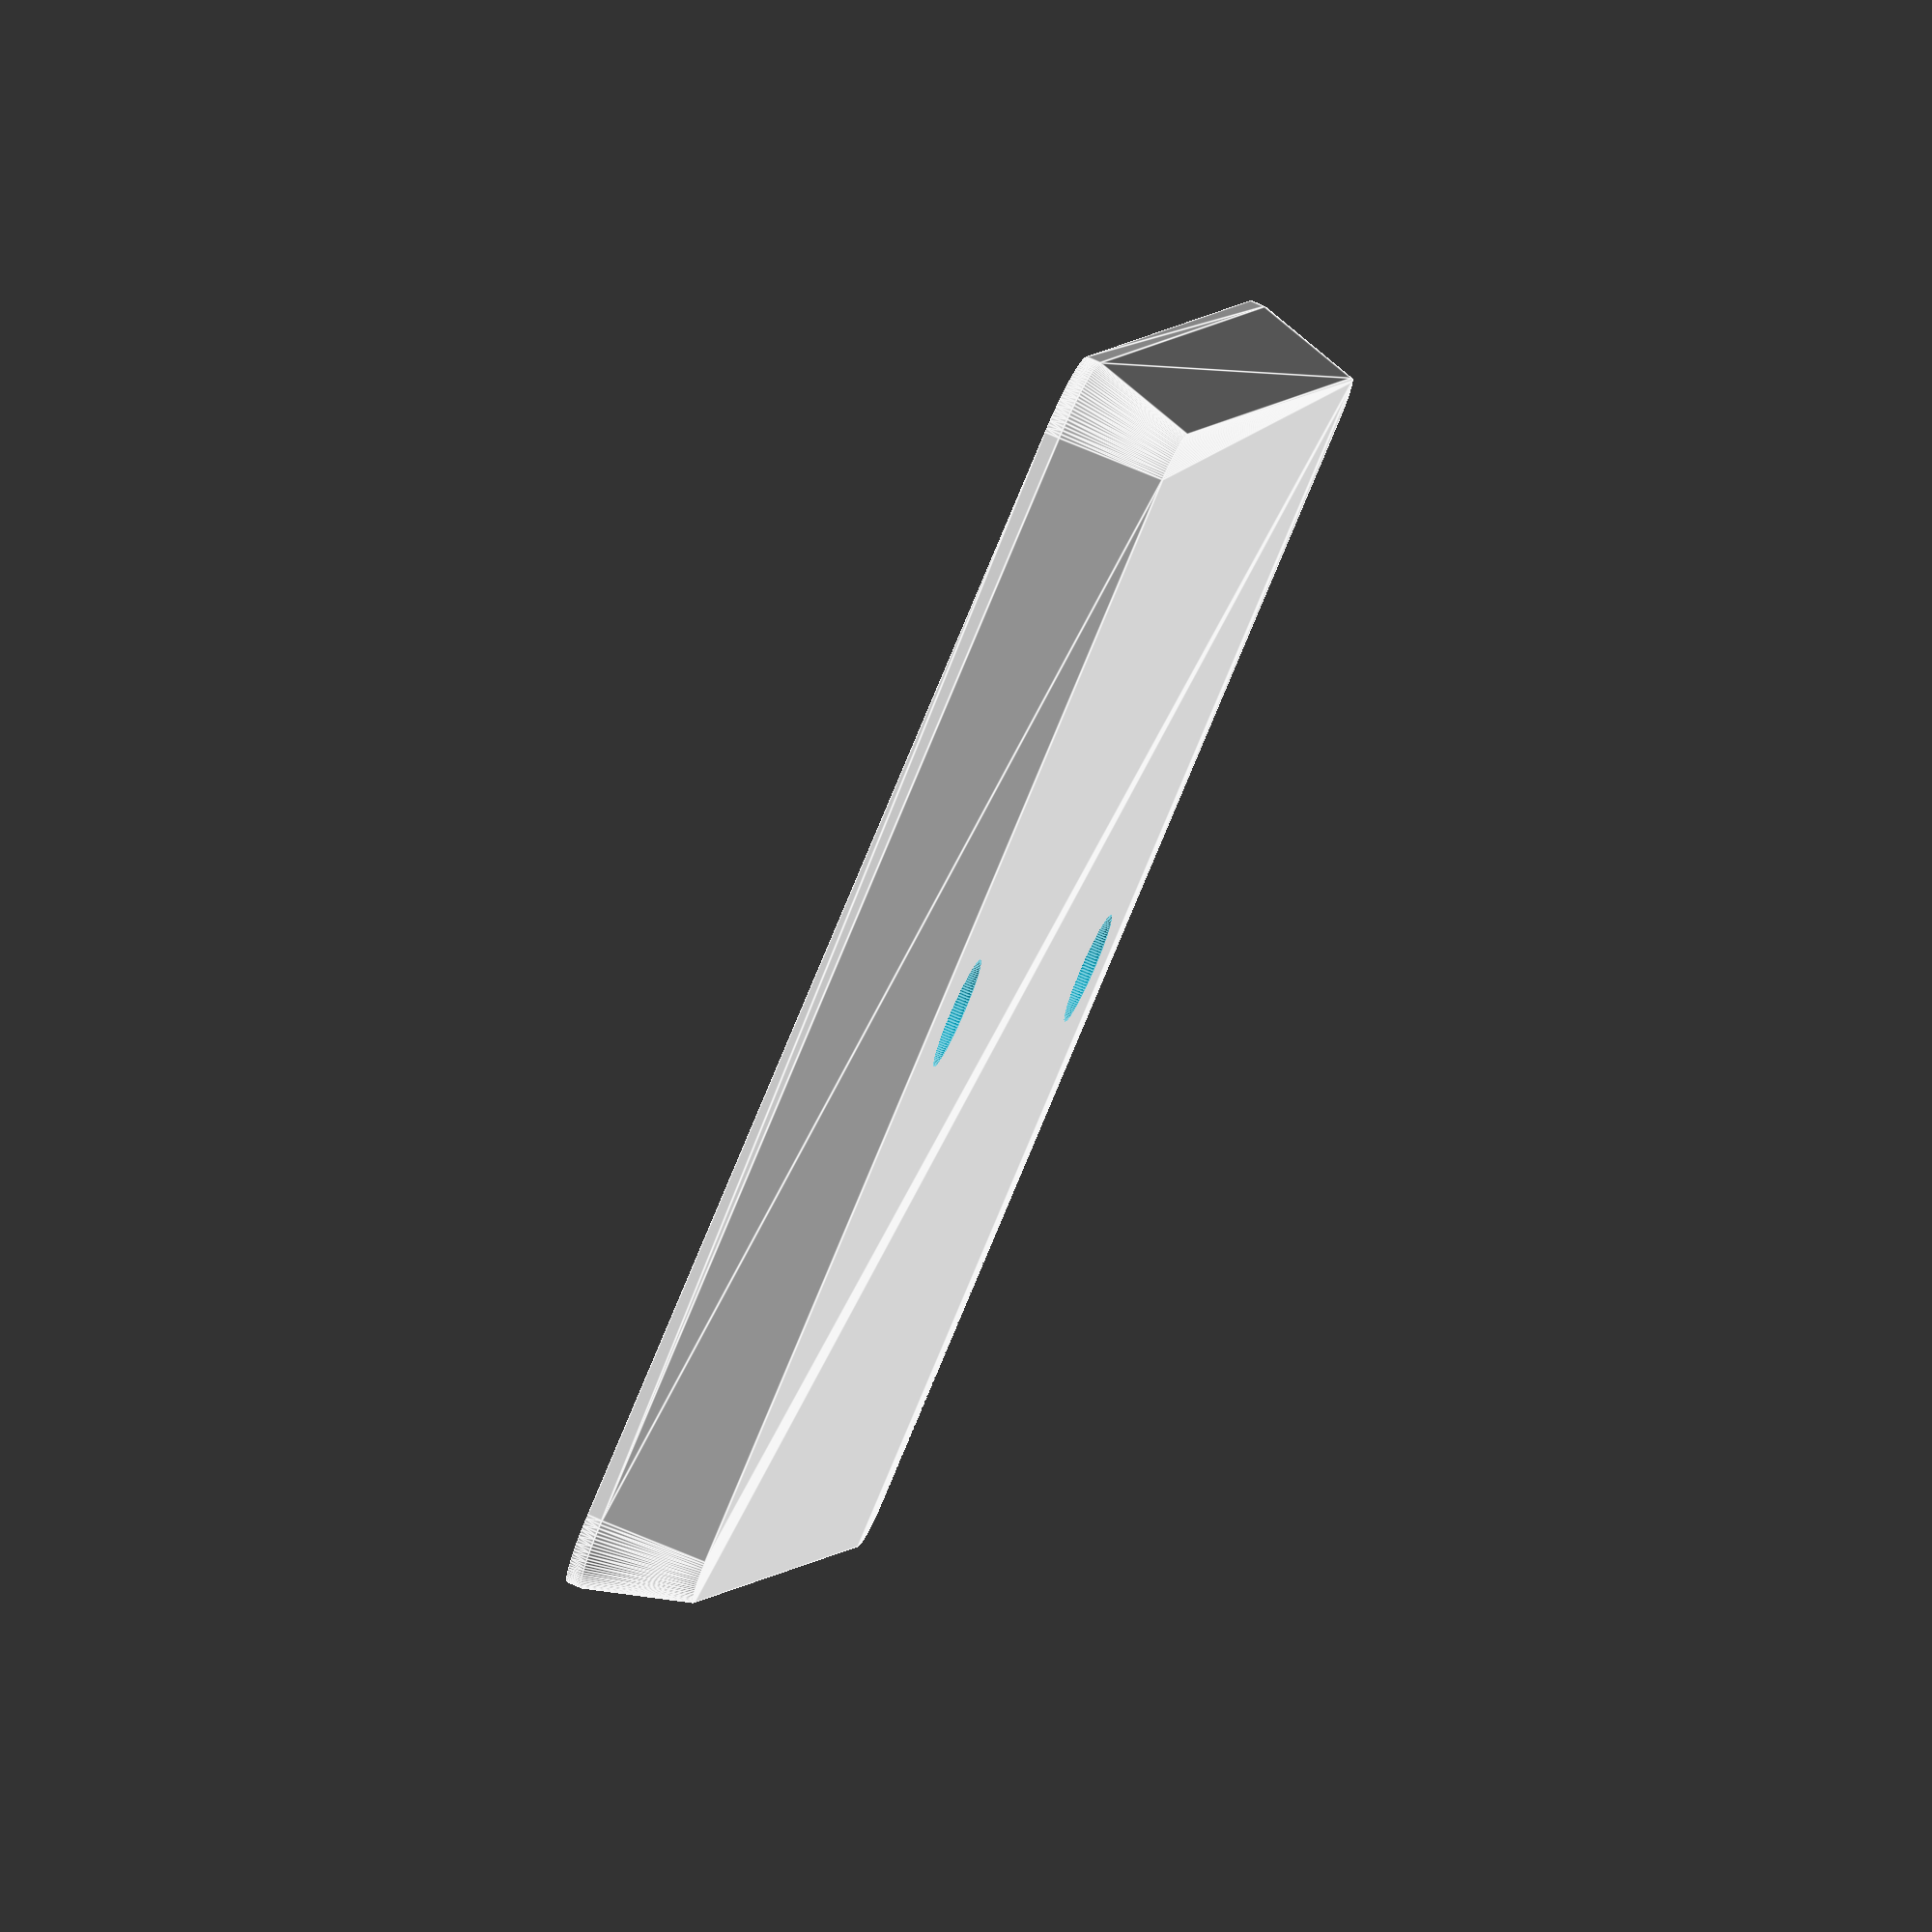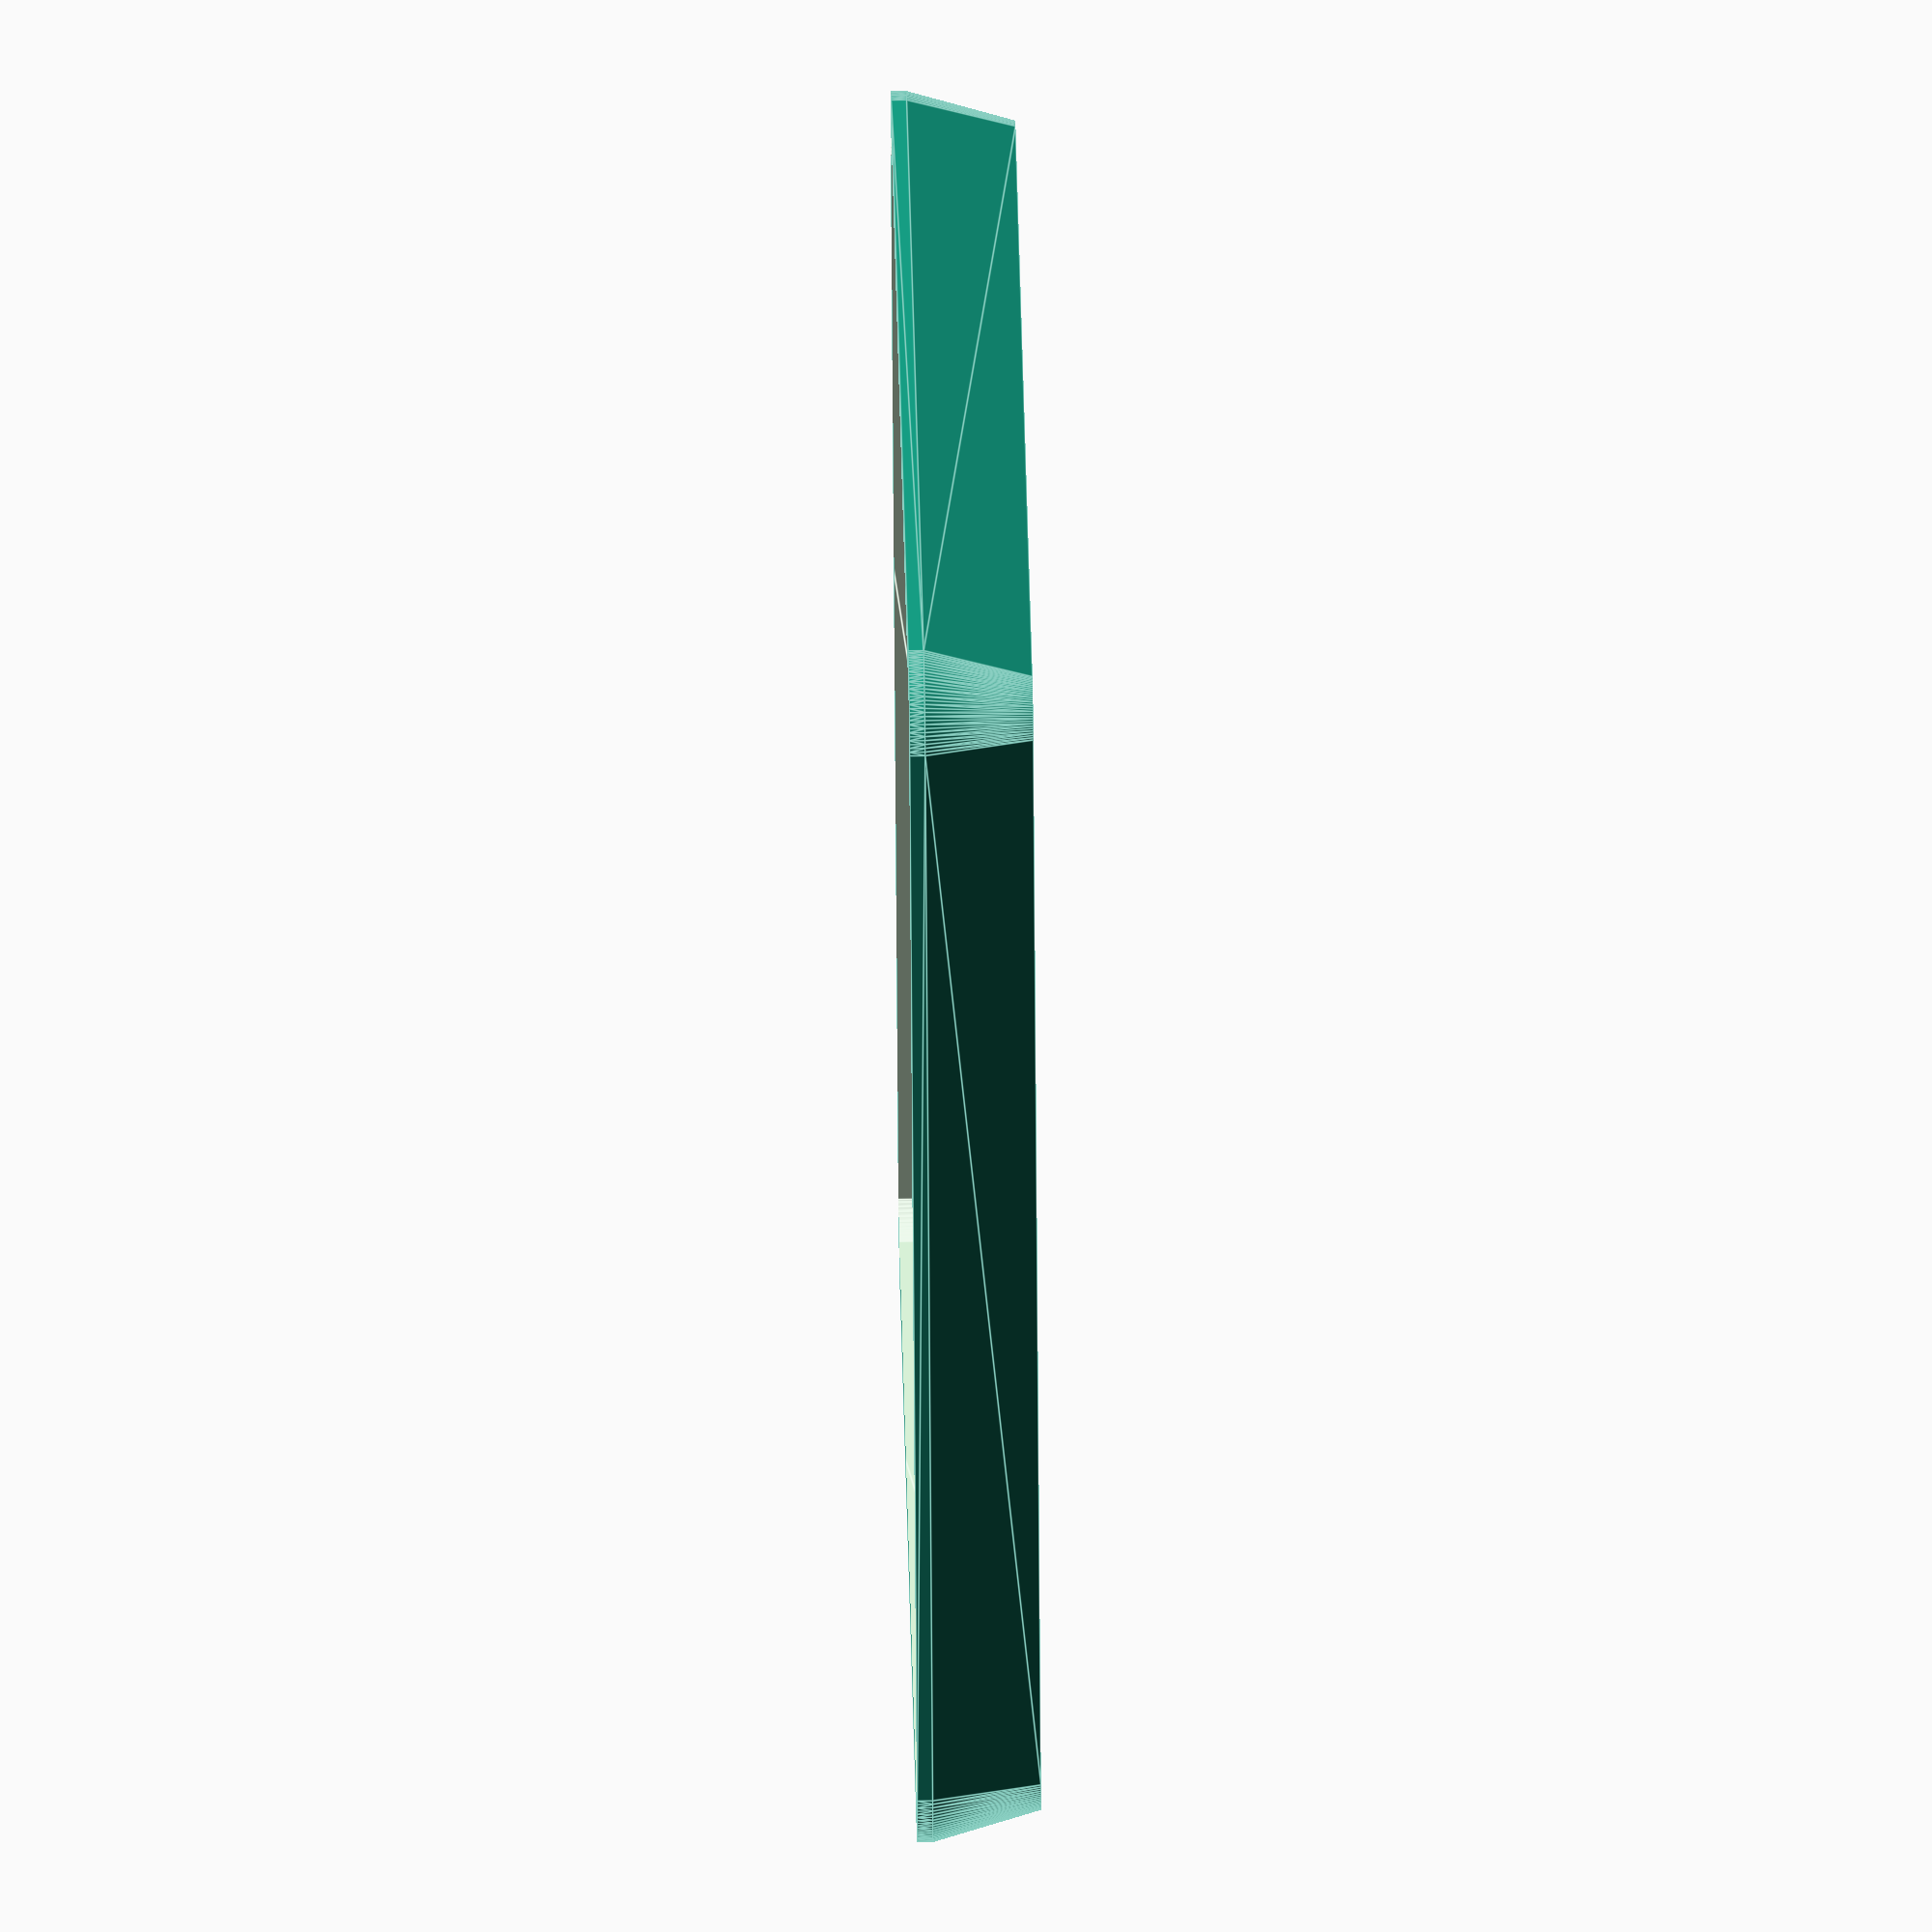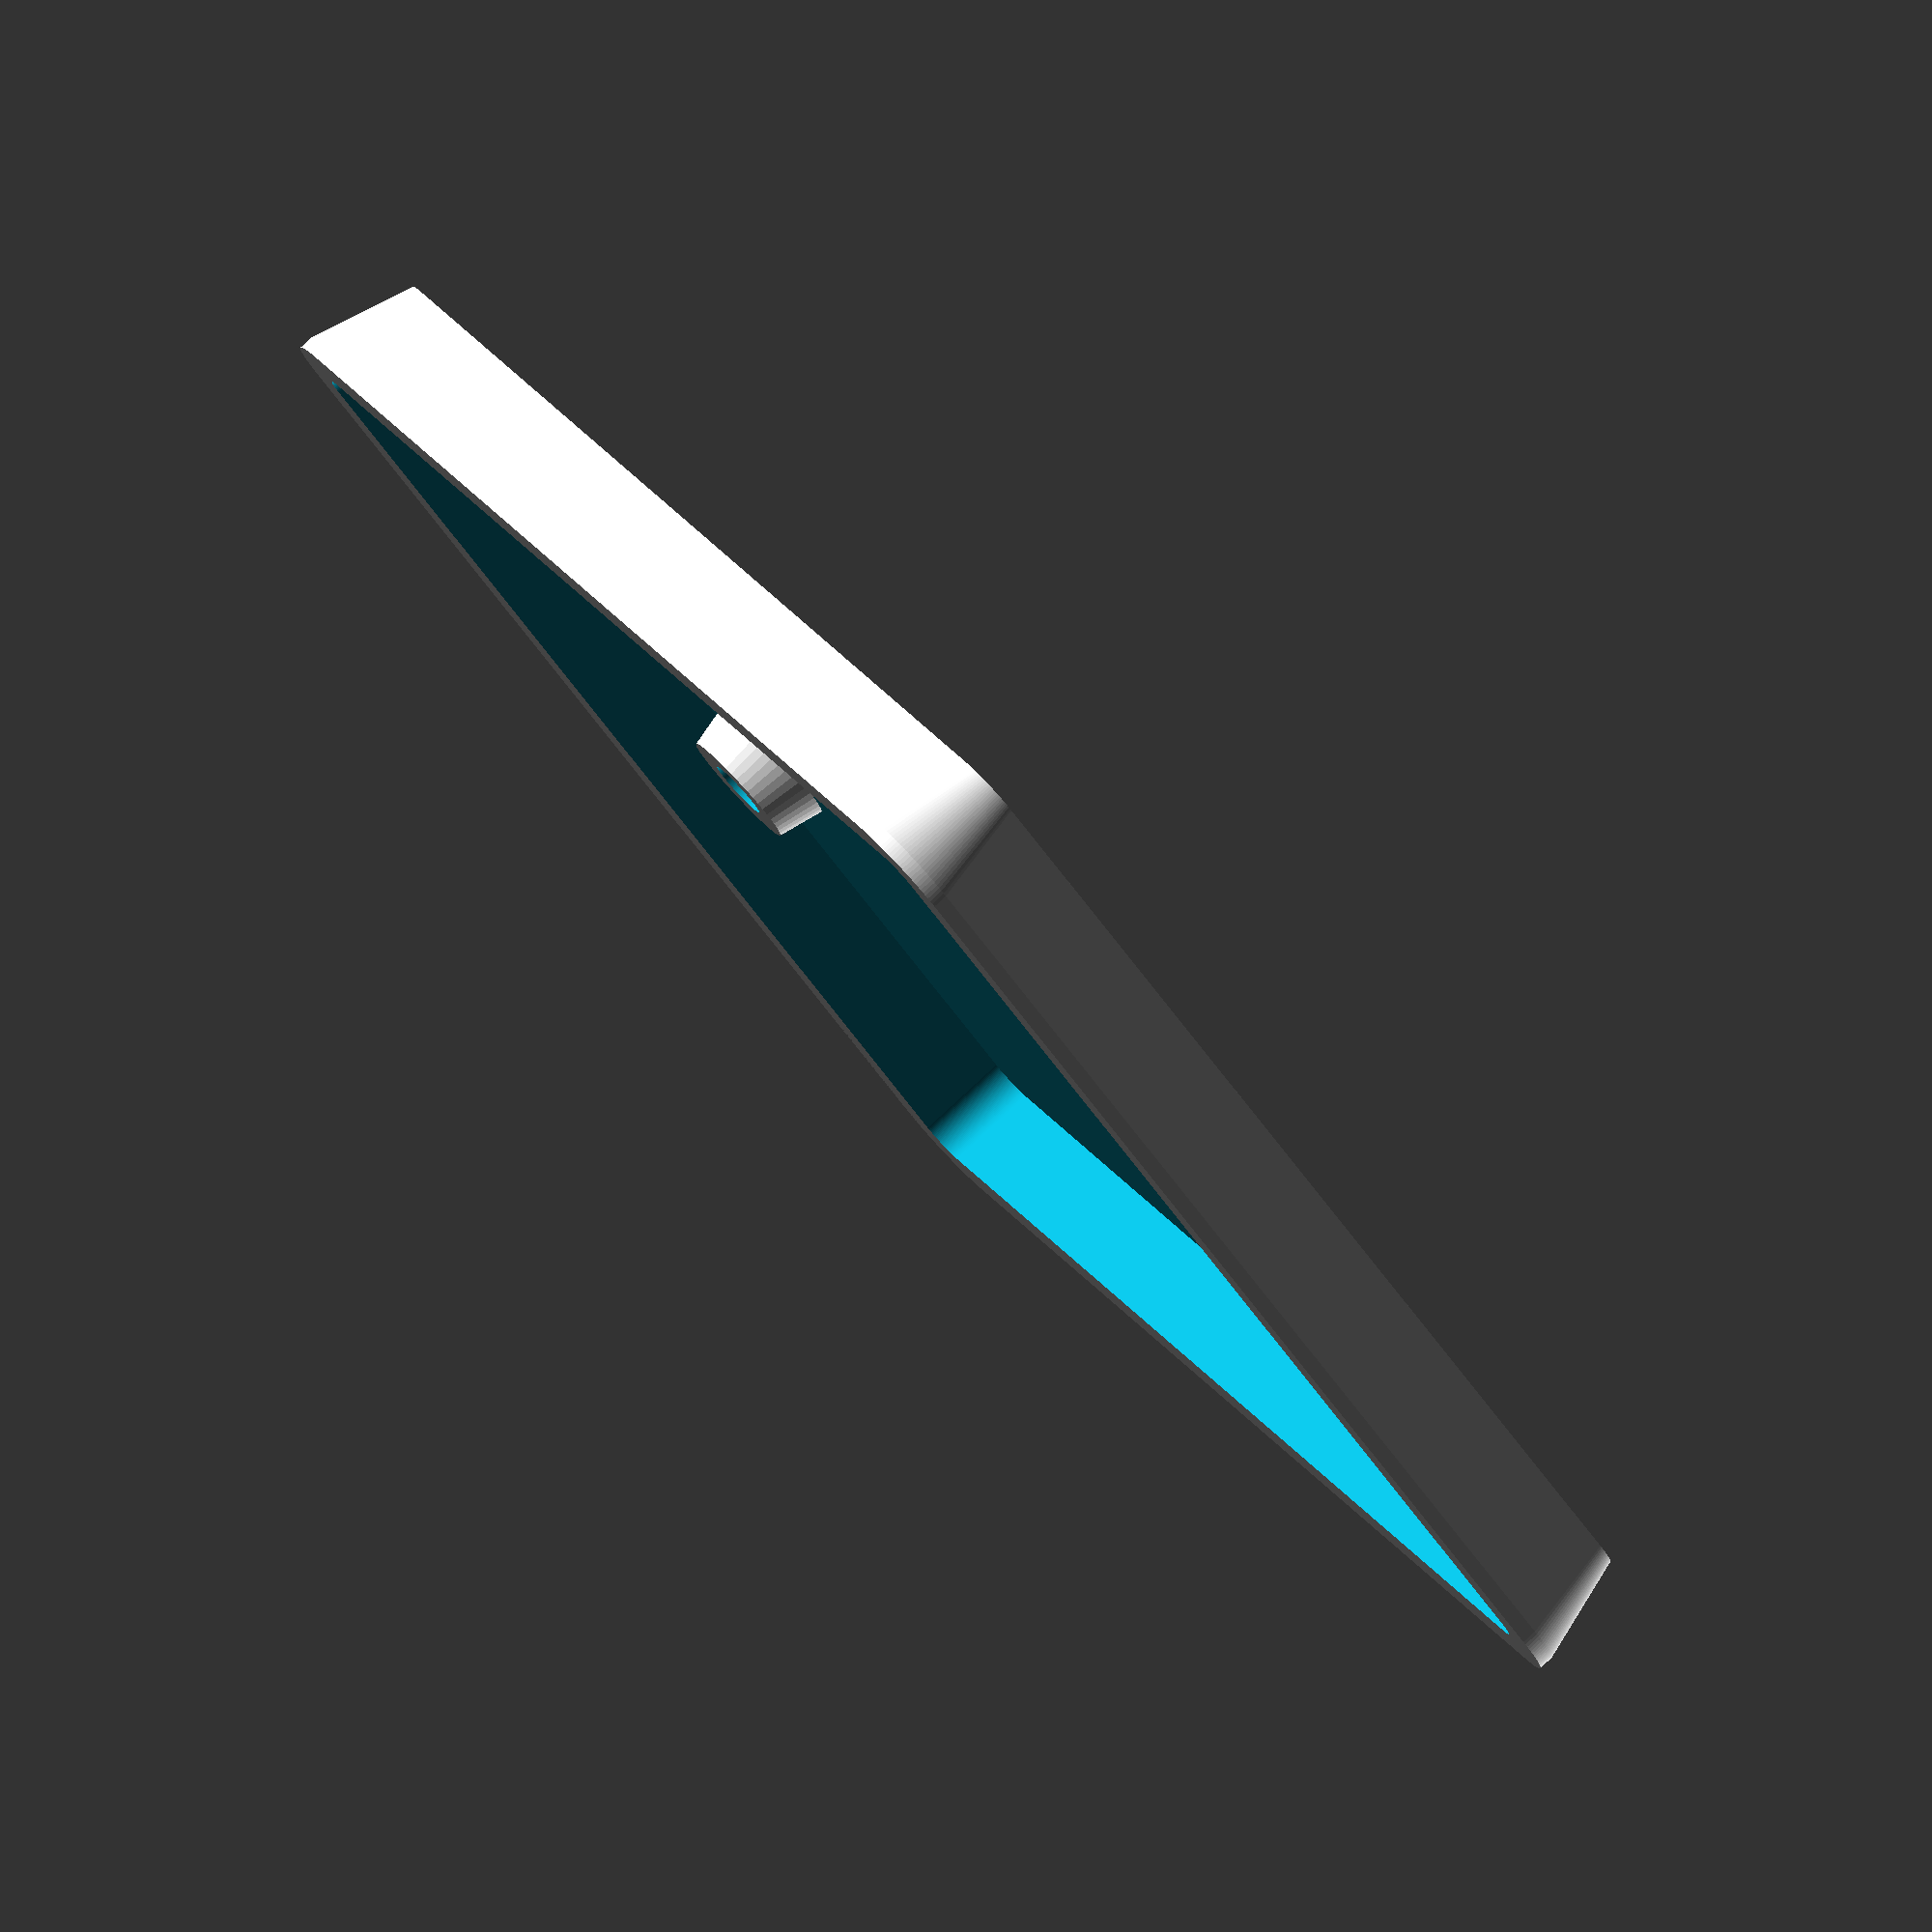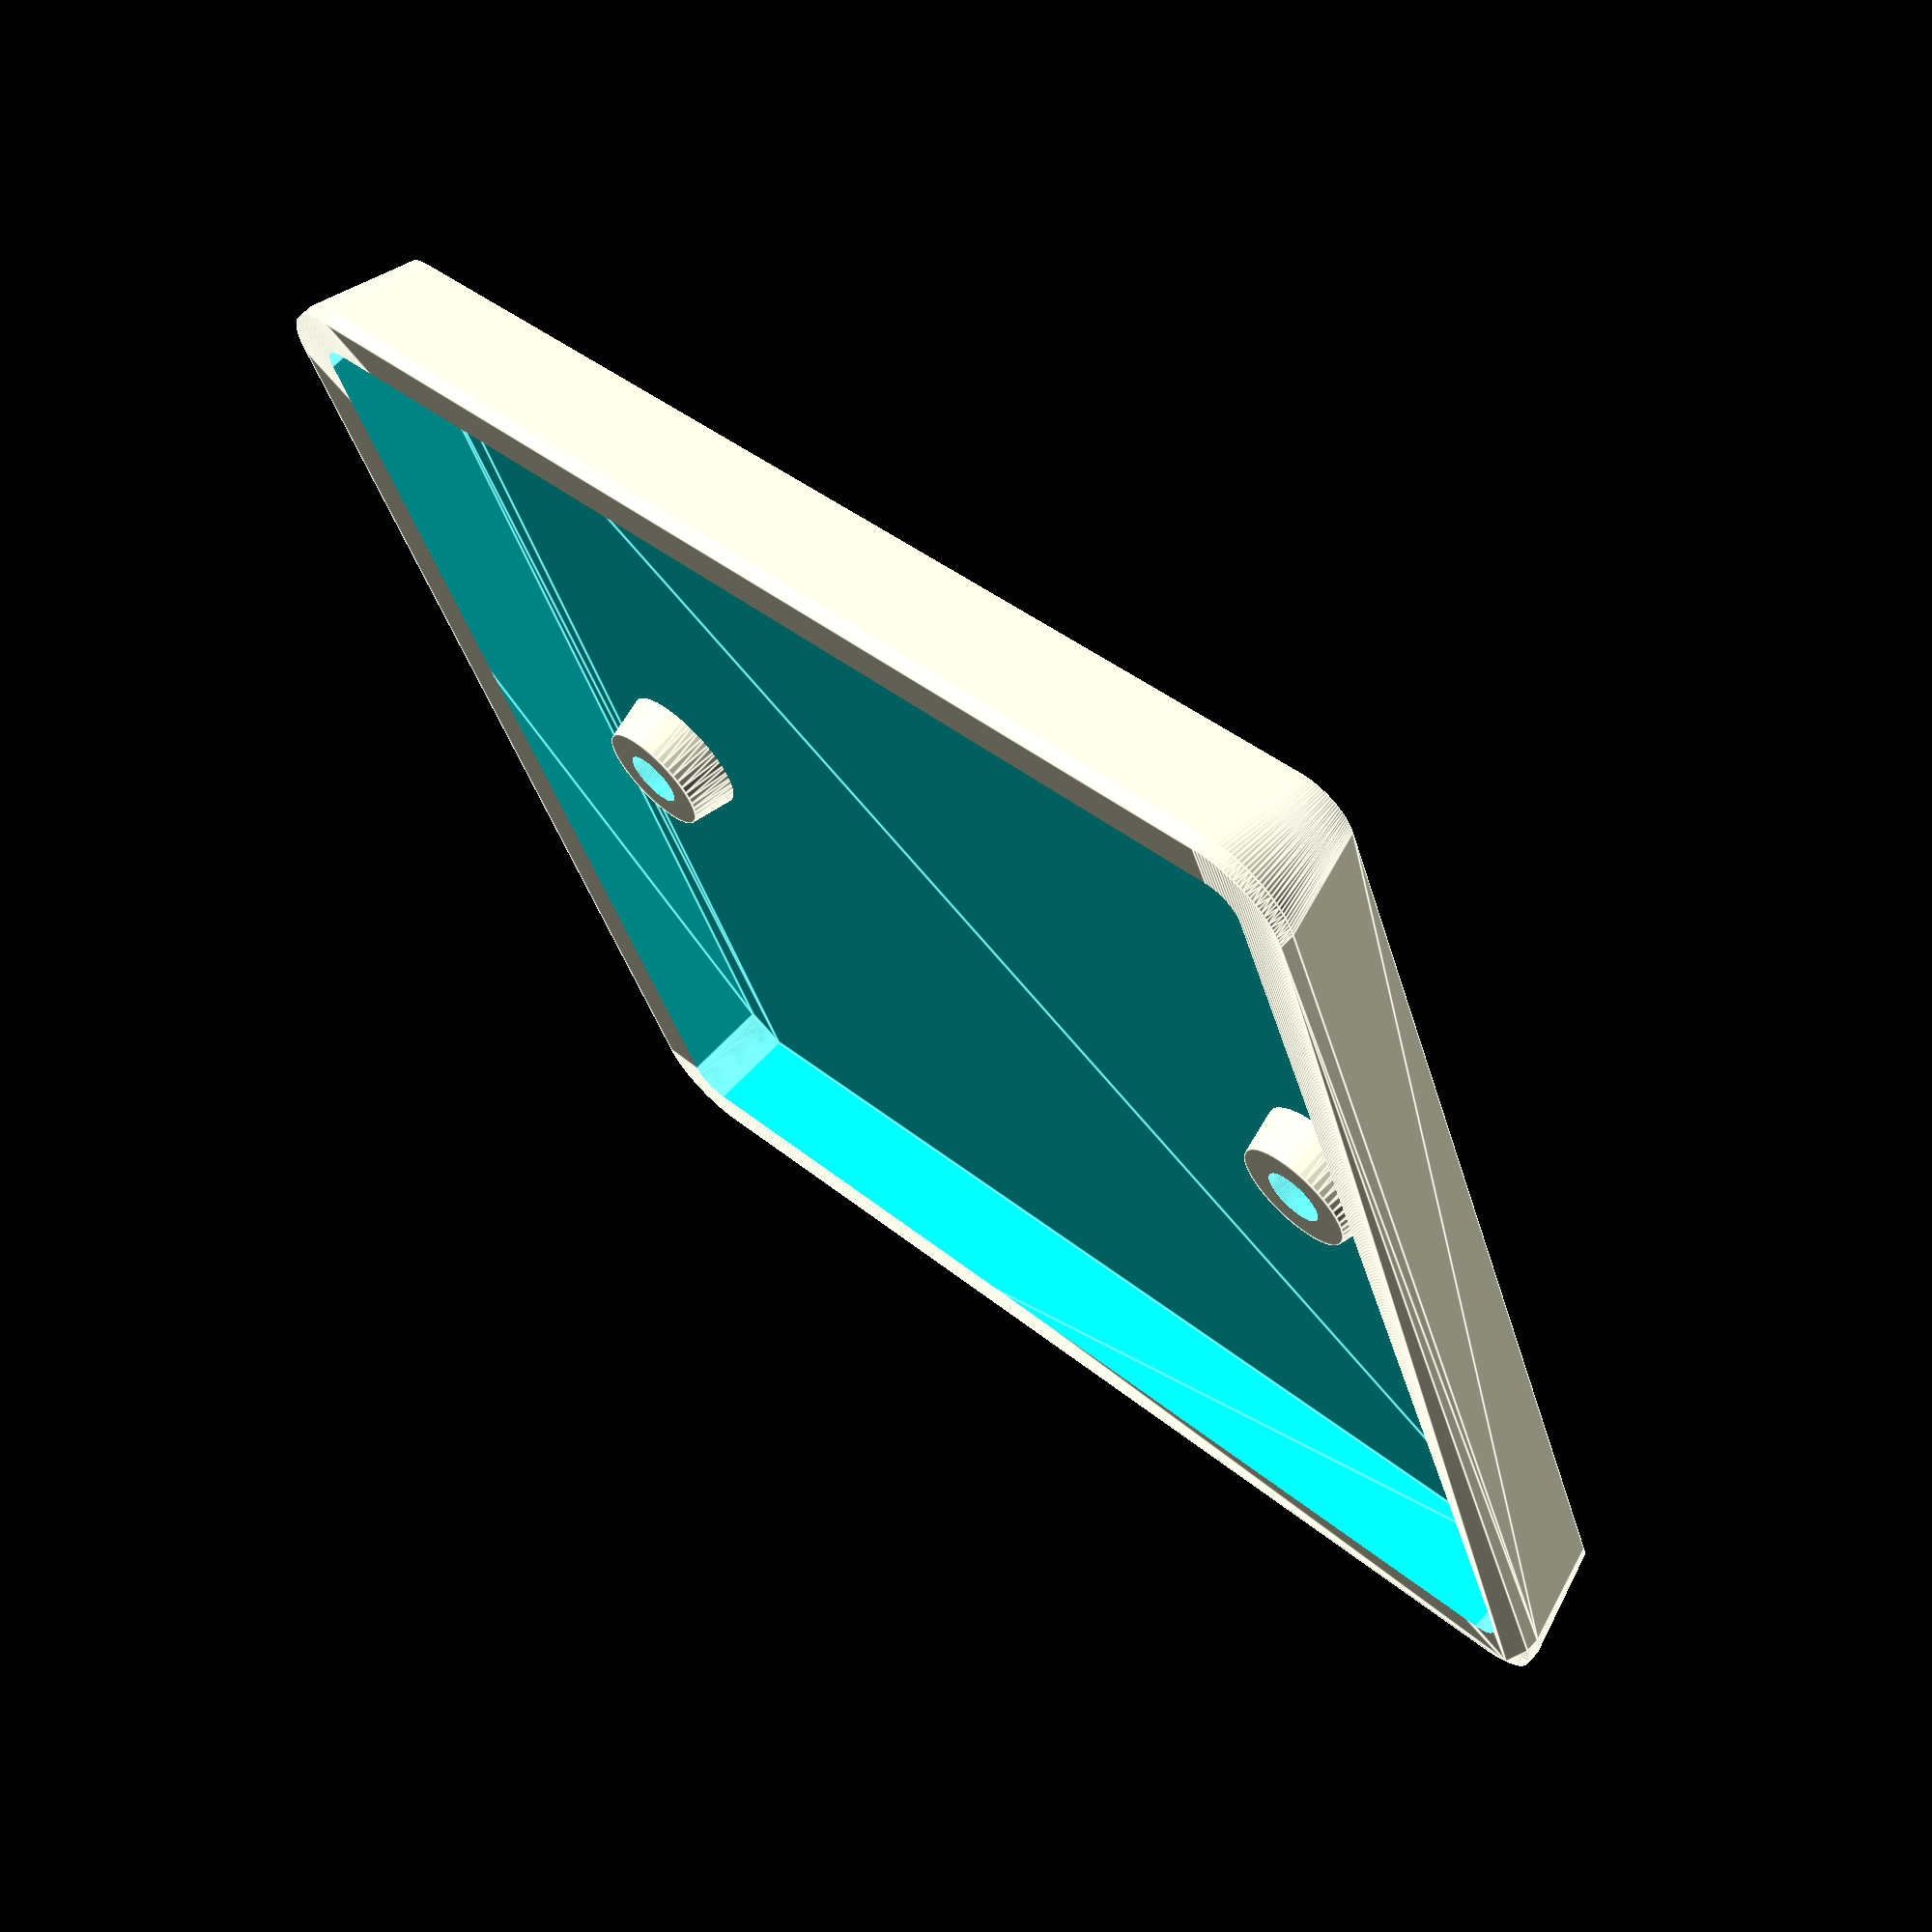
<openscad>
// UK 1 gang blank plate

$fn=120;

module rcube(x,y,z,r=5)
{
 if(r>0)
 {
   linear_extrude(z)
   minkowski()
   {
    translate([r,r])square([x-r*2,y-r*2]);
    circle(r);
   }
 }
 else cube([x,y,z]);
}

module blankplate(thick=2)
{
    translate([-43,-43,0])  // Centre
	difference()
	{ // UK socket blank plate
		union()
		{
			difference()
			{
				hull()
				{
					translate([2,2,0])rcube(82,82,1,3);
					translate([0,0,7])rcube(86,86,1,5);
				}
				translate([3,3,thick])rcube(80,80,10,2);
			}
			for(x=[12.85,73.15])translate([x,43,0.5])cylinder(d1=10,d2=8,h=4.5,$fn=48);
		}
		for(x=[12.85,73.15])translate([x,43,-0.01])
		{
			cylinder(d=4,h=10);
			cylinder(d=7.5,h=1);
			translate([0,0,0.999])cylinder(d1=7.5,d2=0,h=3.275);
		}
	}
}
blankplate();

</openscad>
<views>
elev=285.4 azim=289.8 roll=114.3 proj=o view=edges
elev=128.2 azim=66.0 roll=90.9 proj=o view=edges
elev=97.5 azim=312.8 roll=132.8 proj=o view=solid
elev=293.6 azim=339.1 roll=43.2 proj=p view=edges
</views>
